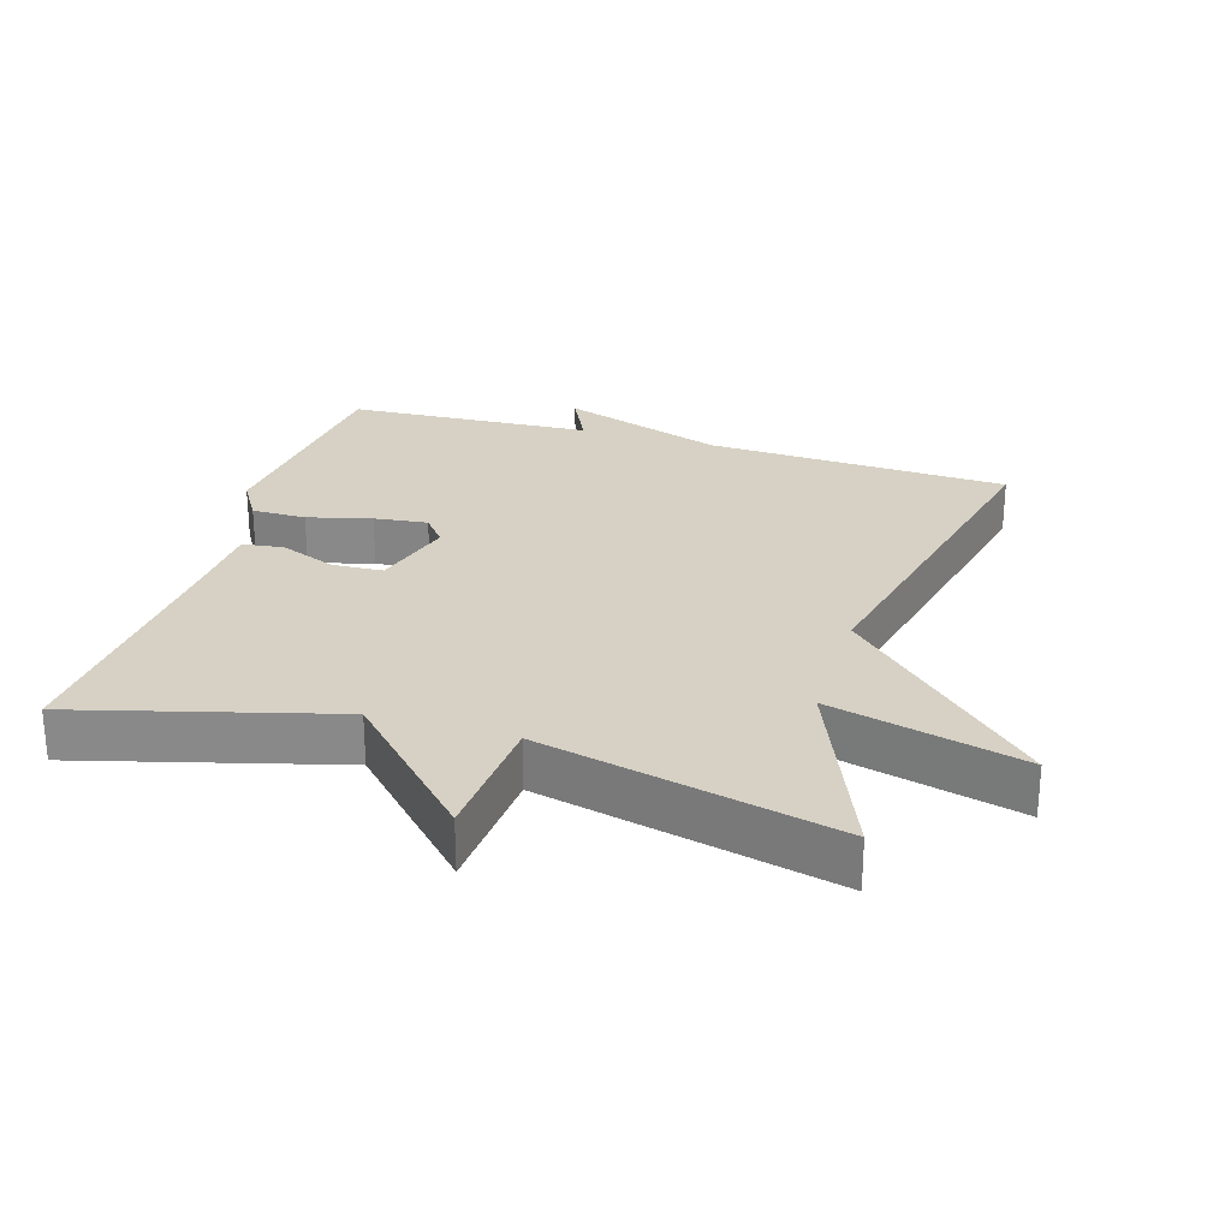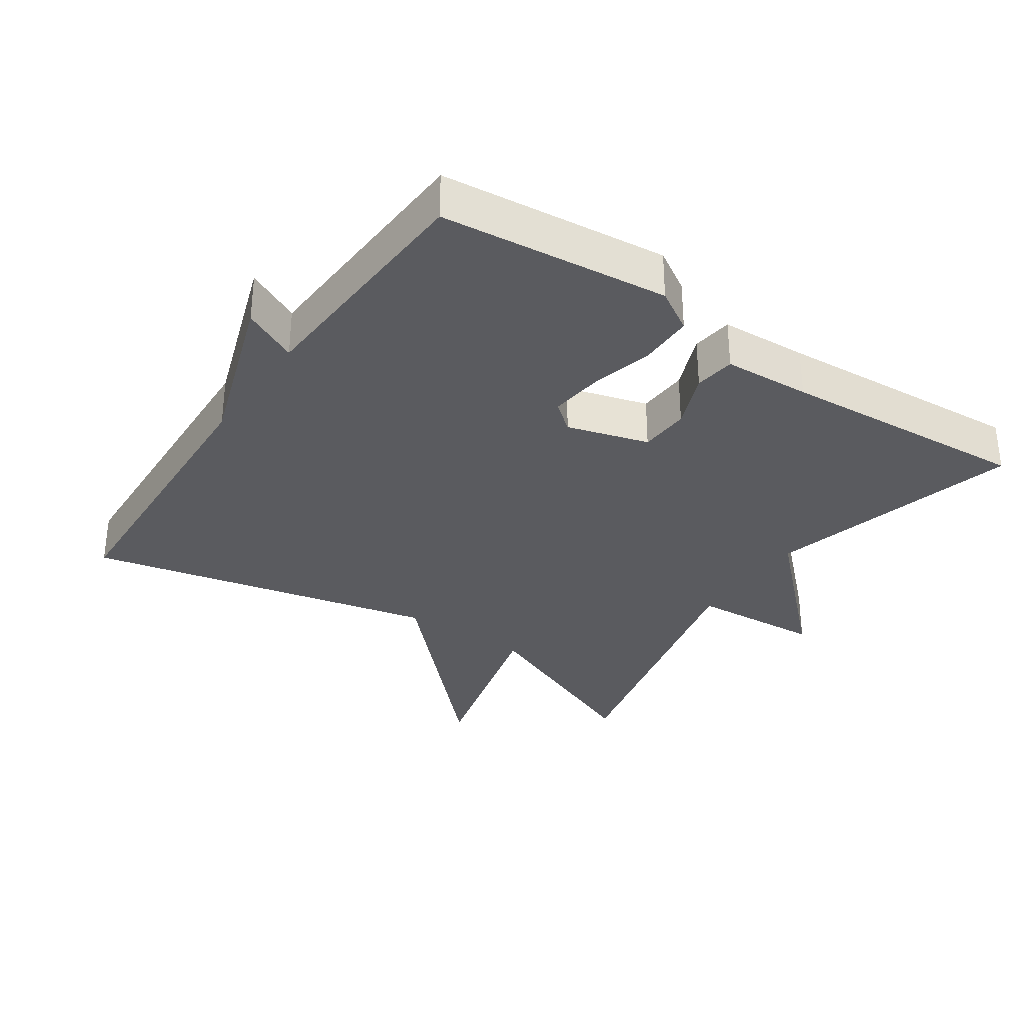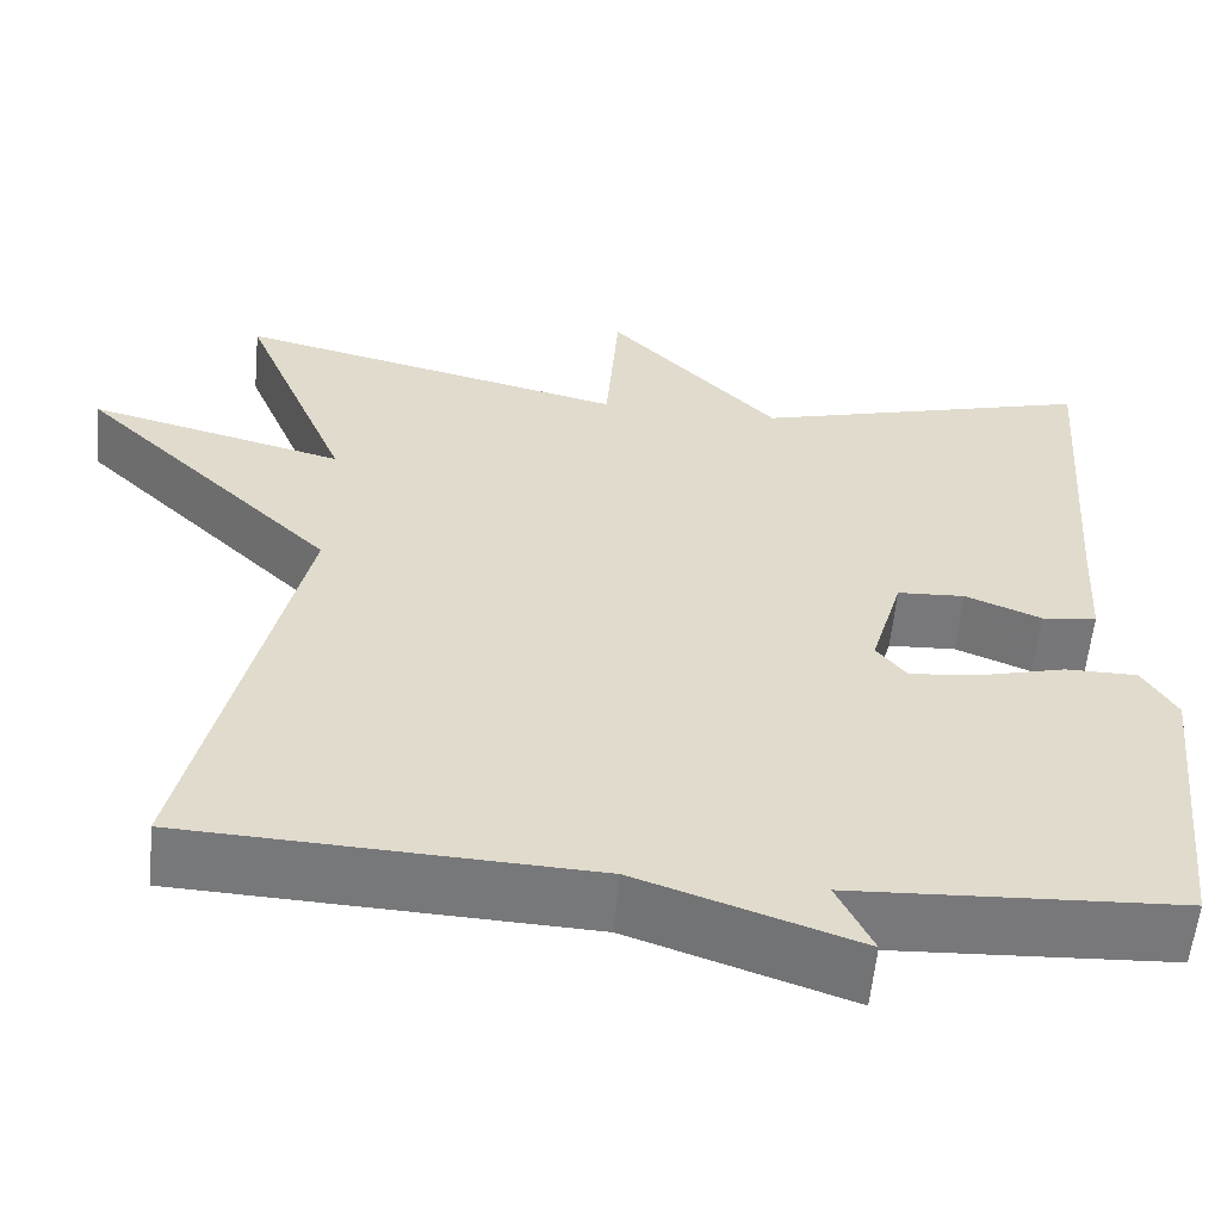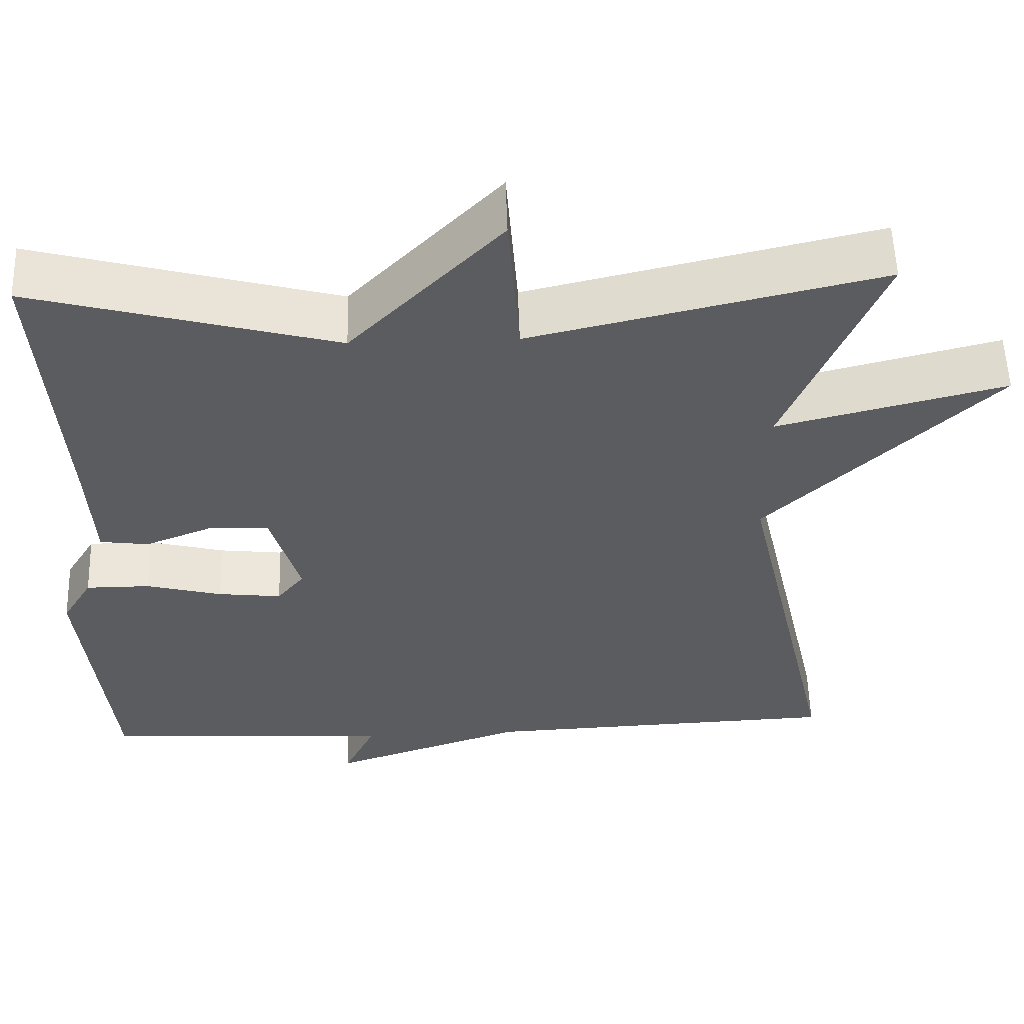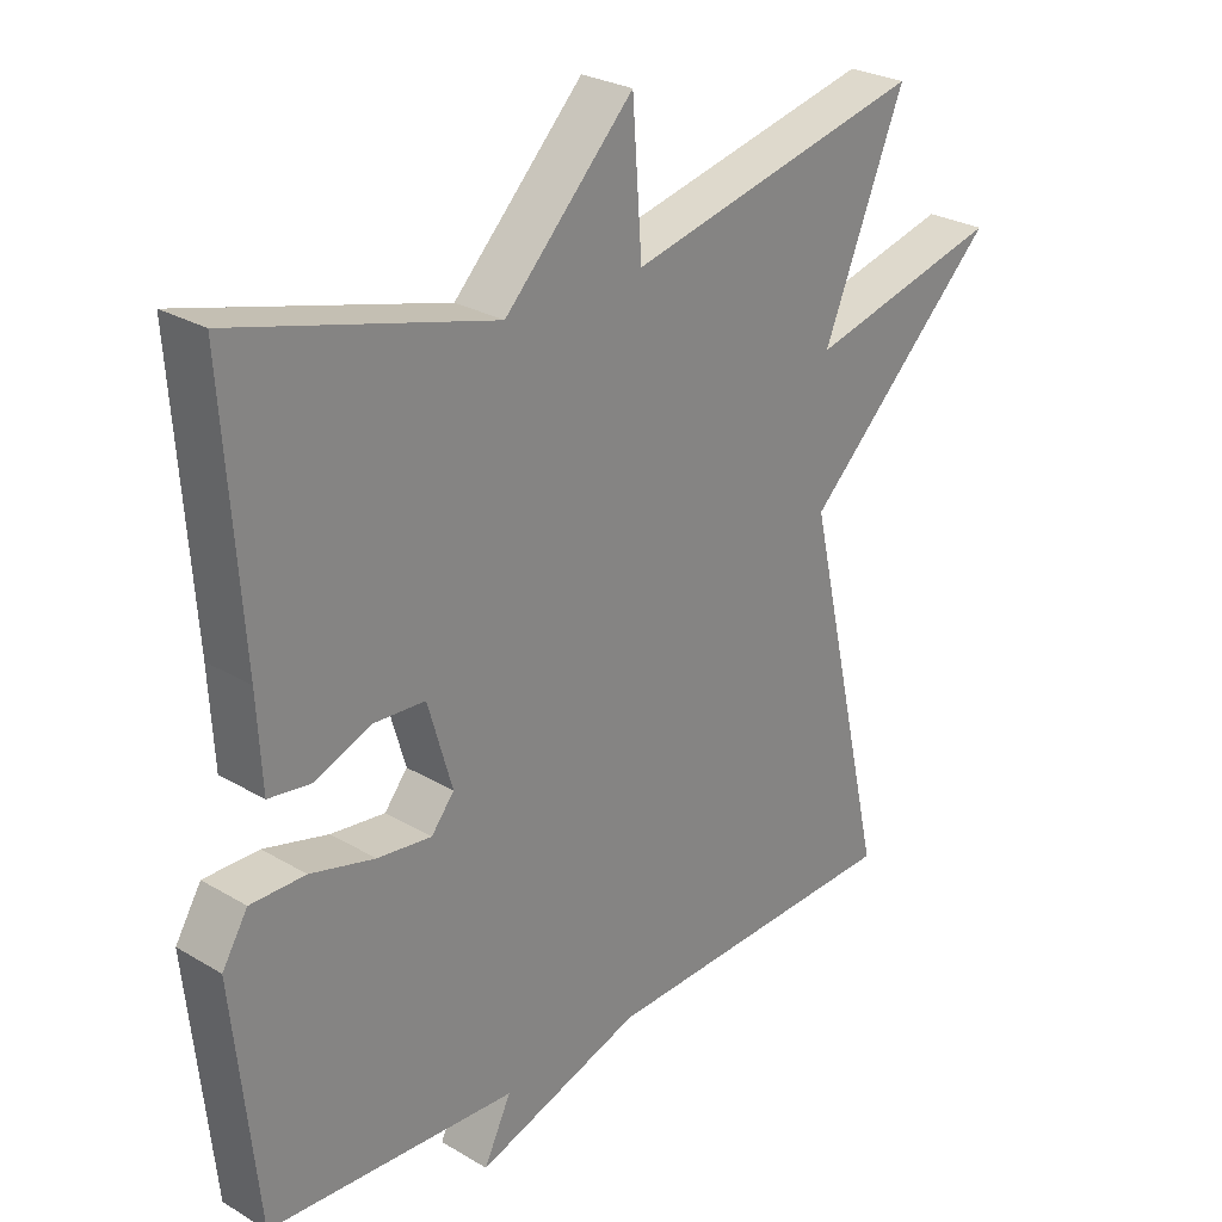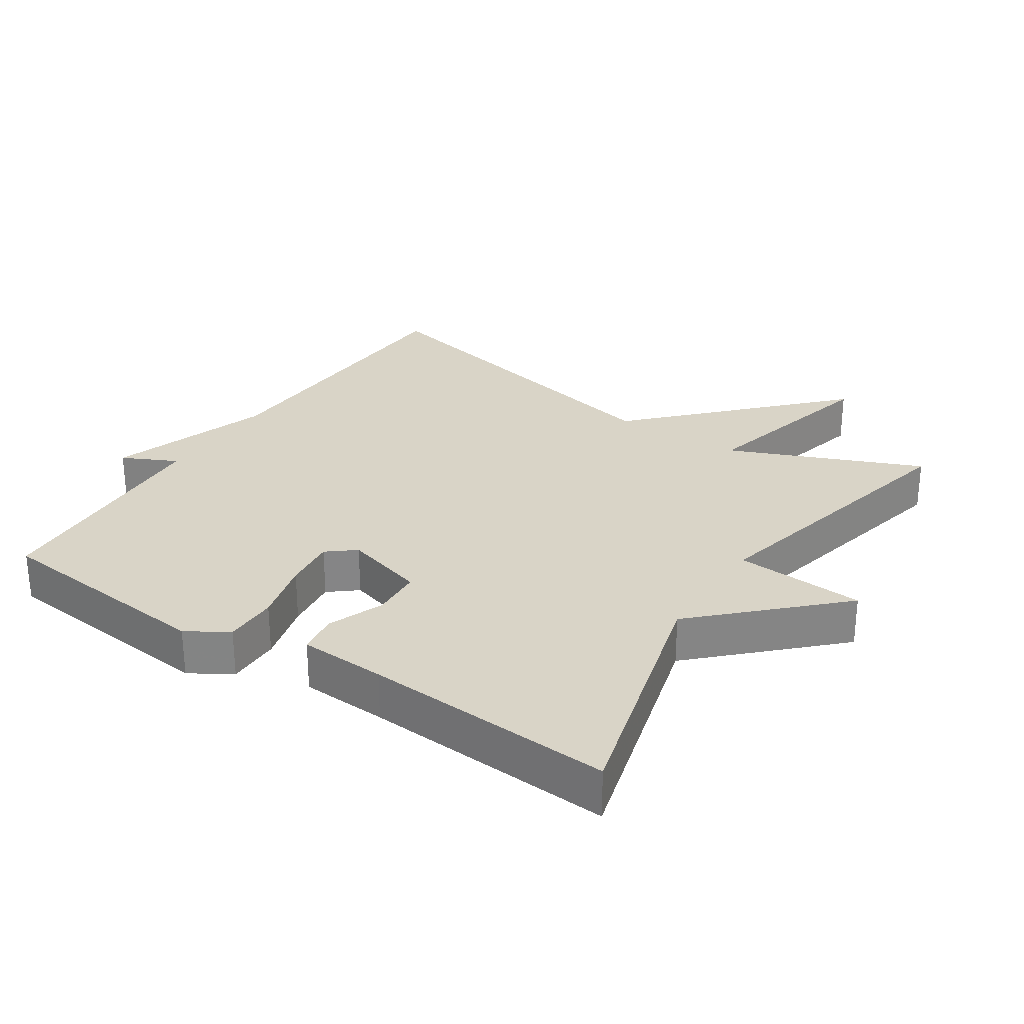
<metadata>
{"format":"obj","ext":"obj","renderer":"f3d","projection":"perspective","resolution":1024,"background":"white","views":[{"elev":26.7,"azim":16.8,"up":"+Y"},{"elev":-32.9,"azim":-124.3,"up":"+Y"},{"elev":-57.5,"azim":174.6,"up":"+Z"},{"elev":55.4,"azim":-1.8,"up":"+Z"},{"elev":27.0,"azim":-47.4,"up":"+Z"},{"elev":28.5,"azim":-56.9,"up":"+Y"}]}
</metadata>
<code>
v -0.5 0.07 0.5
v -0.128 0.07 0.4
v 0.058 0.07 0.592
v 0.072 0.07 0.4
v 0.5 0.07 0.5
v 0.383 0.07 0.216
v 0.663 0.07 0.287
v 0.383 0.07 0.016
v 0.5 0.07 -0.5
v 0.058 0.07 -0.519
v -0.181 0.07 -0.6
v -0.142 0.07 -0.519
v -0.5 0.07 -0.5
v -0.535 0.07 -0.165
v -0.498 0.07 -0.104
v -0.419 0.07 -0.104
v -0.326 0.07 -0.128
v -0.248 0.07 -0.137
v -0.215 0.07 -0.096
v -0.25 0.07 0.024
v -0.324 0.07 0.028
v -0.407 0.07 -0.005
v -0.467 0.07 0.003
v -0.474 0.07 0.131
v -0.5 0 0.5
v -0.128 0 0.4
v 0.058 0 0.592
v 0.072 0 0.4
v 0.5 0 0.5
v 0.383 0 0.216
v 0.663 0 0.287
v 0.383 0 0.016
v 0.5 0 -0.5
v 0.058 0 -0.519
v -0.181 0 -0.6
v -0.142 0 -0.519
v -0.5 0 -0.5
v -0.535 0 -0.165
v -0.498 0 -0.104
v -0.419 0 -0.104
v -0.326 0 -0.128
v -0.248 0 -0.137
v -0.215 0 -0.096
v -0.25 0 0.024
v -0.324 0 0.028
v -0.407 0 -0.005
v -0.467 0 0.003
v -0.474 0 0.131
f 21 22 23 24
f 24 1 2
f 21 24 2
f 20 21 2
f 2 3 4
f 20 2 4
f 19 20 4
f 15 16 17
f 14 15 17
f 13 14 17
f 12 13 17
f 12 17 18
f 10 11 12
f 12 18 19
f 10 12 19
f 9 10 19
f 8 9 19
f 6 7 8 19
f 4 5 6 19
f 48 47 46 45
f 26 25 48
f 26 48 45
f 26 45 44
f 28 27 26
f 28 26 44
f 28 44 43
f 41 40 39
f 41 39 38
f 41 38 37
f 41 37 36
f 42 41 36
f 36 35 34
f 43 42 36
f 43 36 34
f 43 34 33
f 43 33 32
f 43 32 31 30
f 43 30 29 28
f 1 25 26 2
f 2 26 27 3
f 3 27 28 4
f 4 28 29 5
f 5 29 30 6
f 6 30 31 7
f 7 31 32 8
f 8 32 33 9
f 9 33 34 10
f 10 34 35 11
f 11 35 36 12
f 12 36 37 13
f 13 37 38 14
f 14 38 39 15
f 15 39 40 16
f 16 40 41 17
f 17 41 42 18
f 18 42 43 19
f 19 43 44 20
f 20 44 45 21
f 21 45 46 22
f 22 46 47 23
f 23 47 48 24
f 24 48 25 1

</code>
